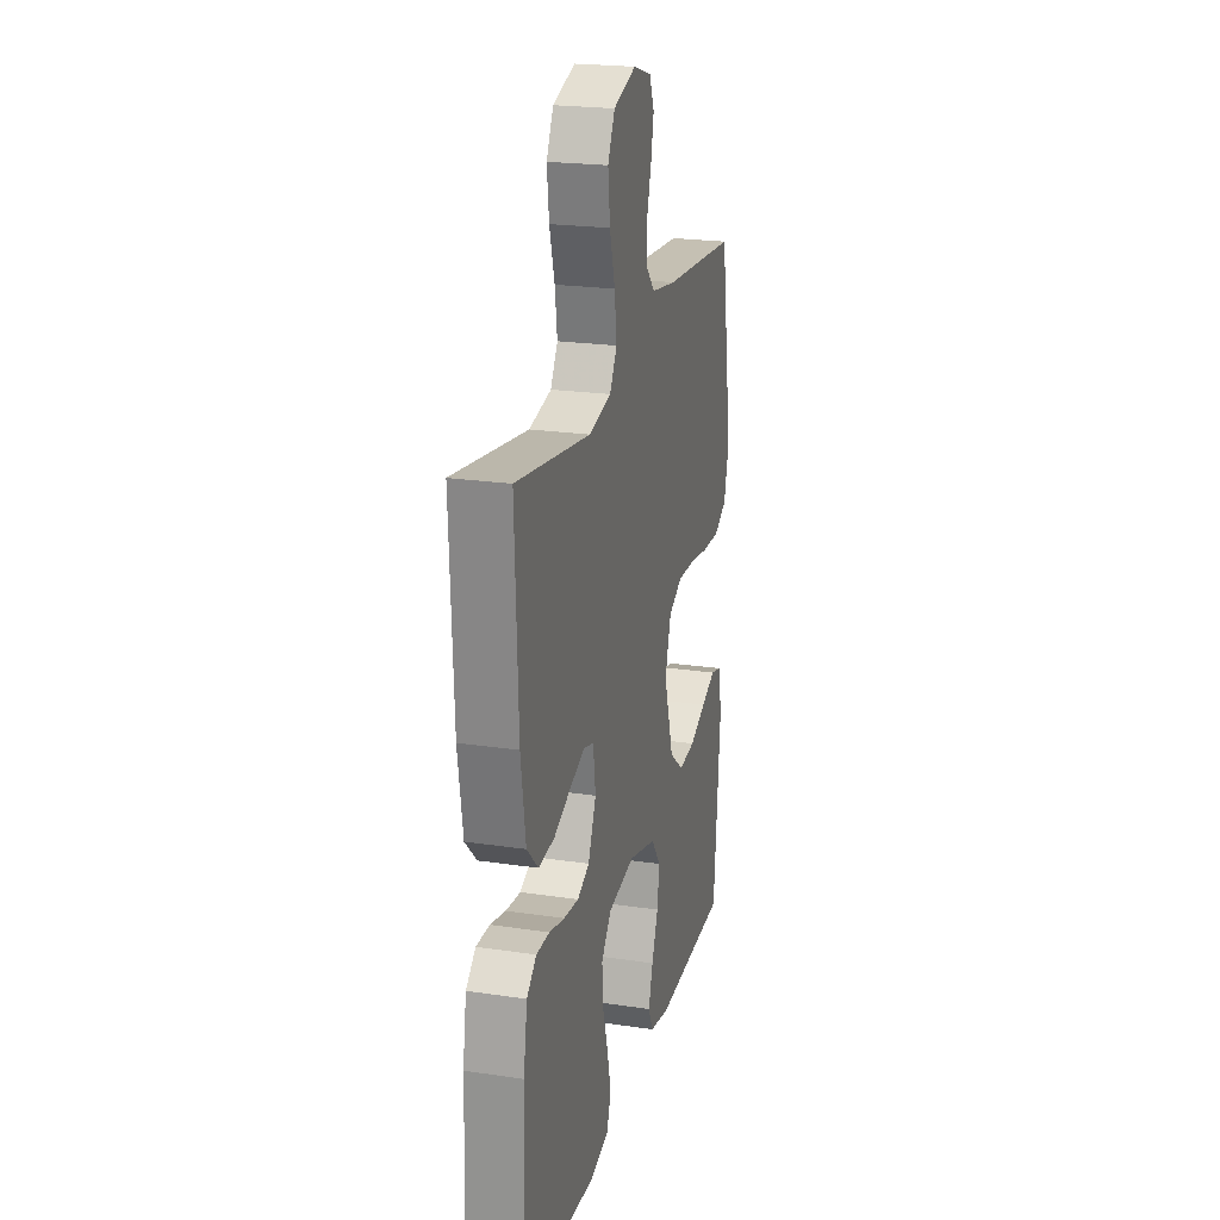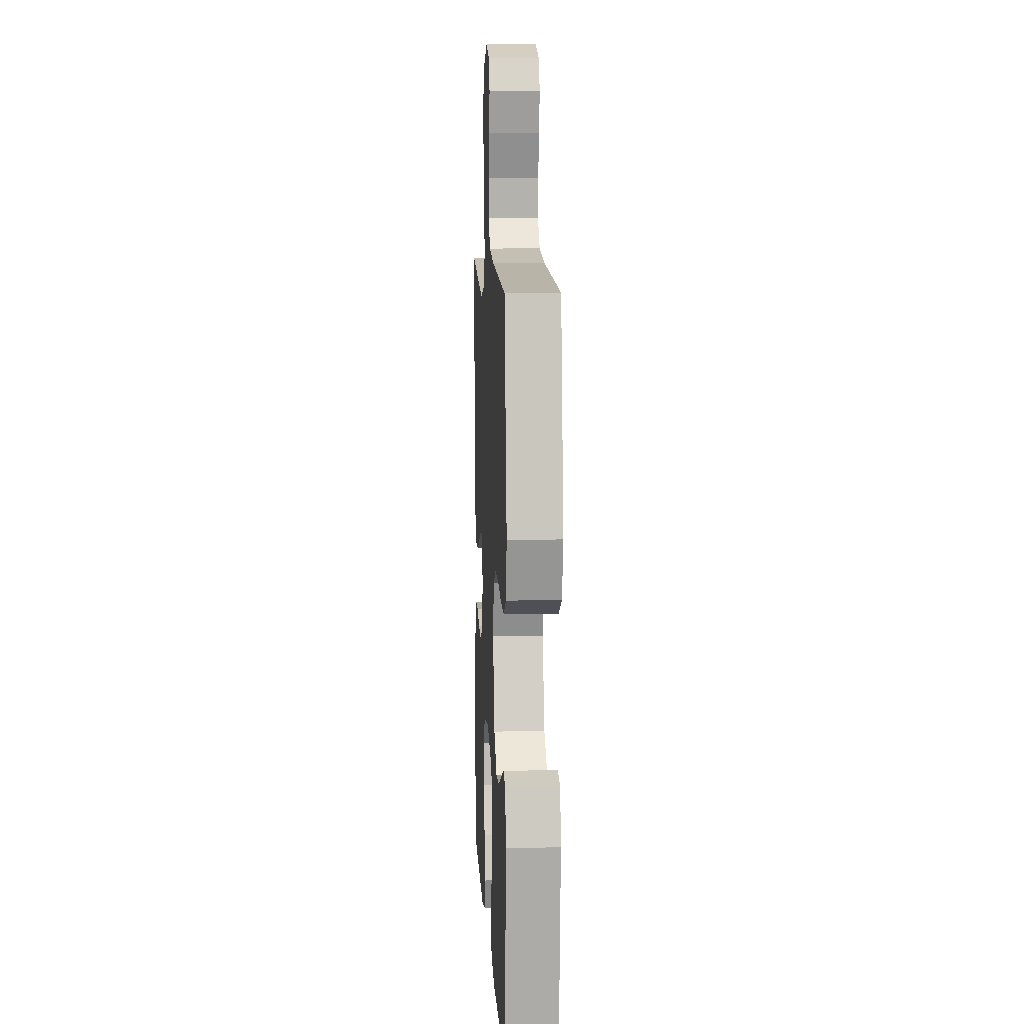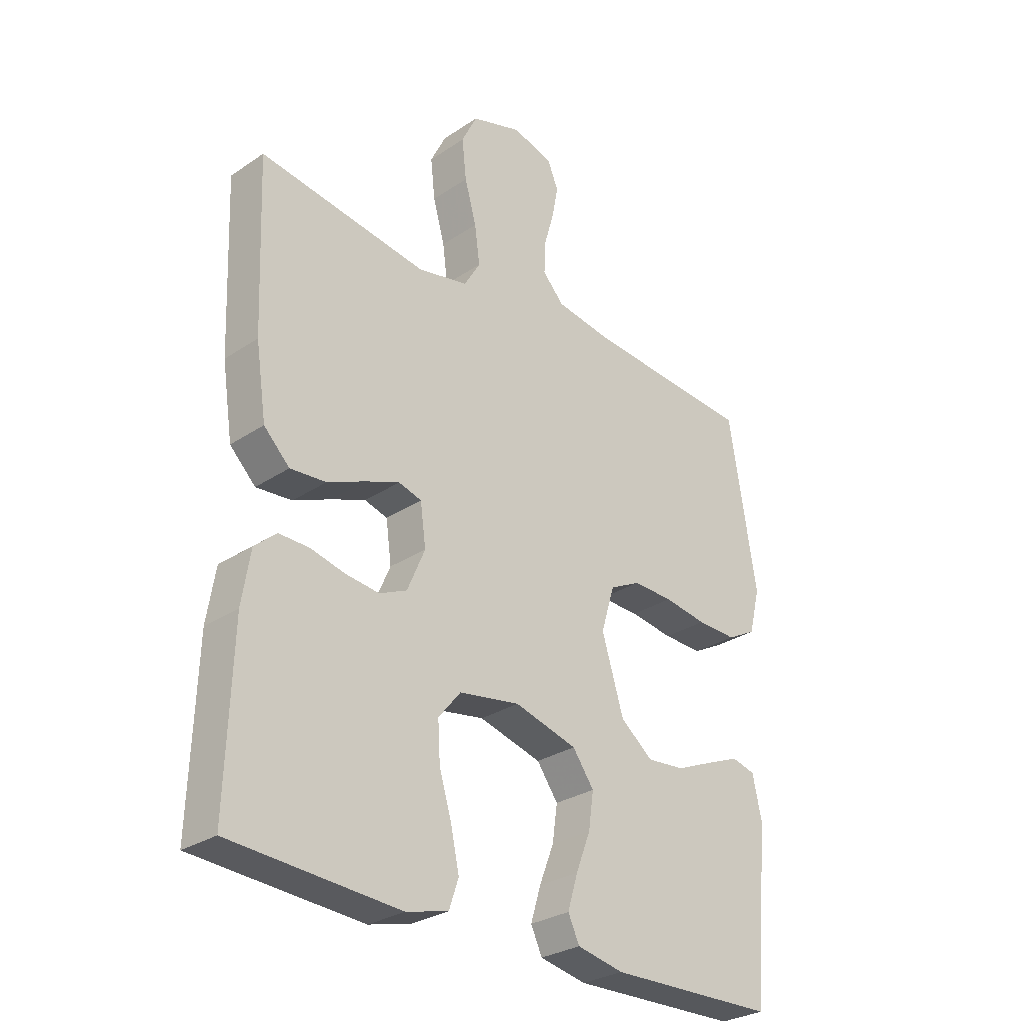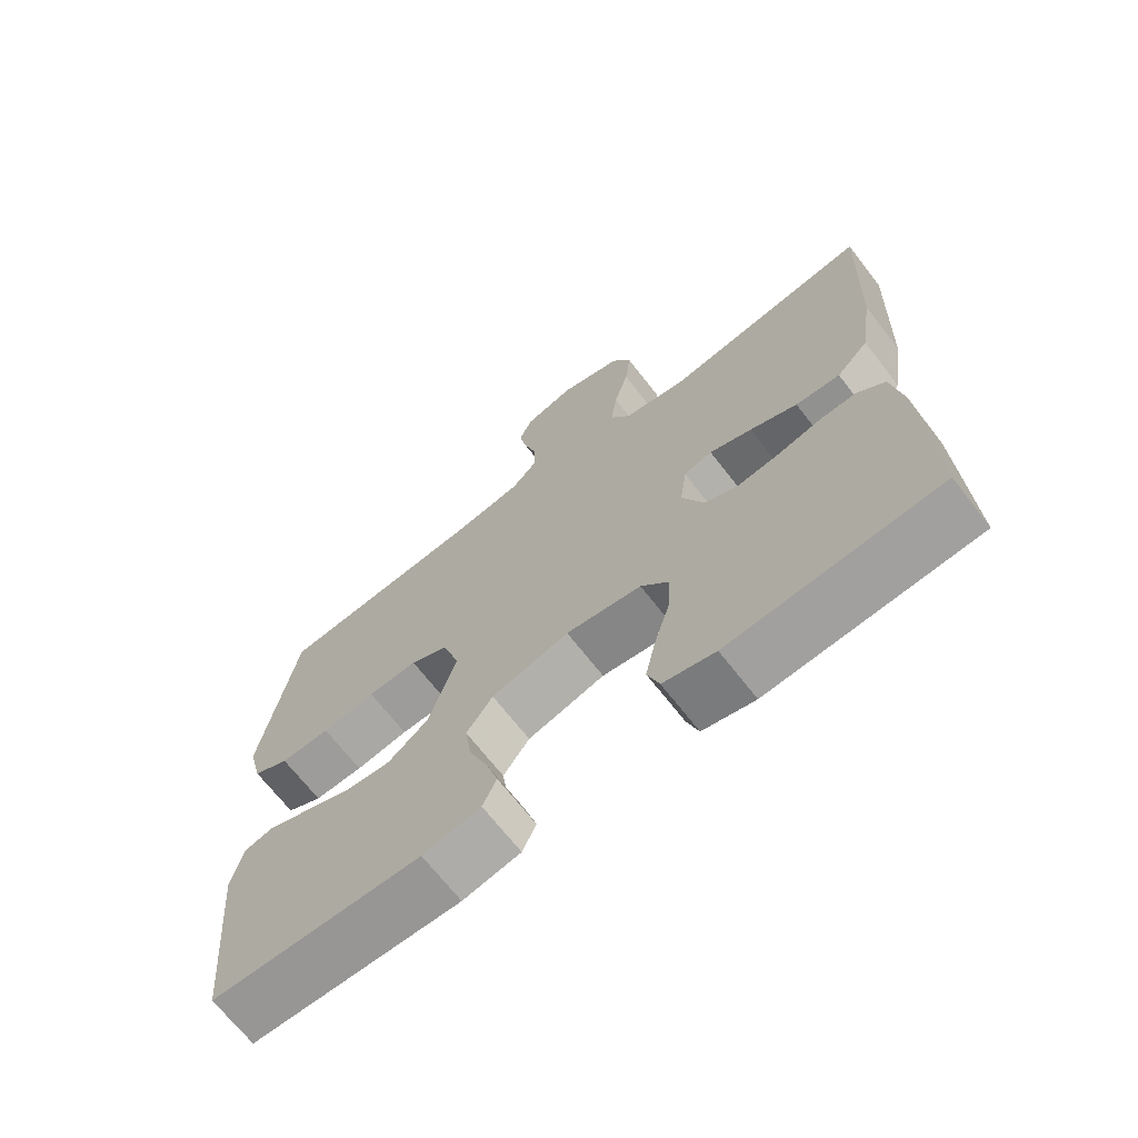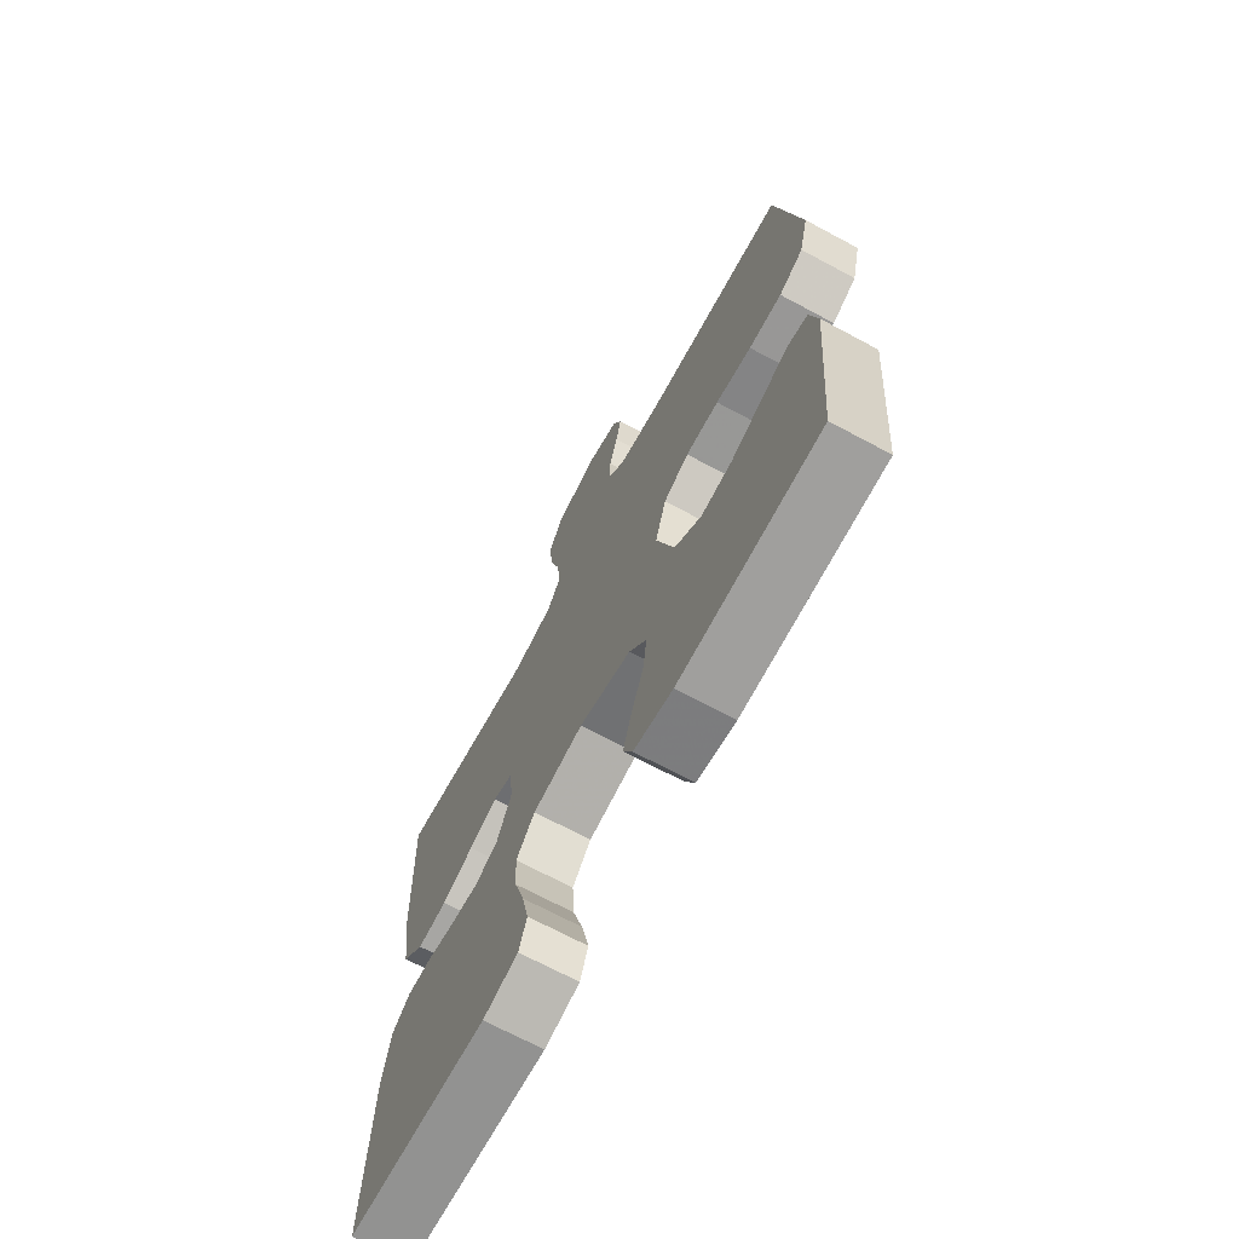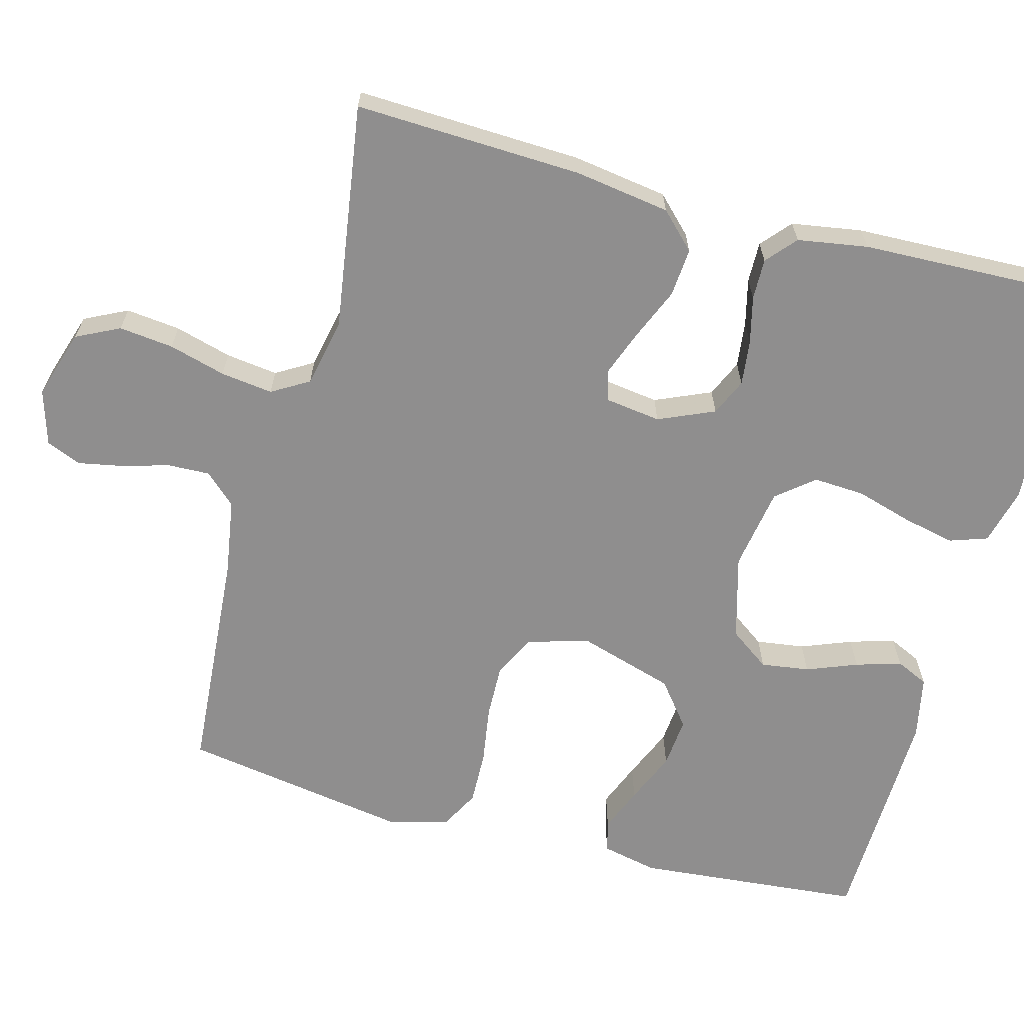
<metadata>
{"format":"obj","ext":"obj","renderer":"f3d","projection":"perspective","resolution":1024,"background":"white","views":[{"elev":22.2,"azim":104.5,"up":"+Z"},{"elev":8.9,"azim":-93.1,"up":"+Z"},{"elev":-29.0,"azim":134.8,"up":"+Z"},{"elev":-69.1,"azim":37.9,"up":"+Z"},{"elev":-69.9,"azim":-118.2,"up":"+Z"},{"elev":-65.0,"azim":75.0,"up":"+Y"}]}
</metadata>
<code>
v -0.5 0.07 -0.5
v -0.527 0.07 -0.2
v -0.511 0.07 -0.126
v -0.469 0.07 -0.115
v -0.41 0.07 -0.139
v -0.342 0.07 -0.168
v -0.275 0.07 -0.174
v -0.217 0.07 -0.128
v -0.178 0.07 0
v -0.202 0.07 0.08
v -0.257 0.07 0.108
v -0.329 0.07 0.106
v -0.406 0.07 0.094
v -0.477 0.07 0.092
v -0.529 0.07 0.12
v -0.549 0.07 0.2
v -0.5 0.07 0.5
v -0.2 0.07 0.523
v -0.099 0.07 0.539
v -0.061 0.07 0.58
v -0.063 0.07 0.636
v -0.081 0.07 0.699
v -0.092 0.07 0.757
v -0.073 0.07 0.803
v 0 0.07 0.825
v 0.091 0.07 0.796
v 0.119 0.07 0.739
v 0.111 0.07 0.667
v 0.09 0.07 0.592
v 0.081 0.07 0.523
v 0.11 0.07 0.474
v 0.2 0.07 0.455
v 0.5 0.07 0.5
v 0.488 0.07 0.2
v 0.469 0.07 0.074
v 0.423 0.07 0.028
v 0.359 0.07 0.033
v 0.291 0.07 0.062
v 0.23 0.07 0.085
v 0.189 0.07 0.073
v 0.179 0.07 0
v 0.211 0.07 -0.074
v 0.26 0.07 -0.096
v 0.32 0.07 -0.089
v 0.382 0.07 -0.074
v 0.436 0.07 -0.073
v 0.475 0.07 -0.107
v 0.49 0.07 -0.2
v 0.5 0.07 -0.5
v 0.2 0.07 -0.52
v 0.125 0.07 -0.501
v 0.108 0.07 -0.451
v 0.123 0.07 -0.382
v 0.145 0.07 -0.308
v 0.149 0.07 -0.24
v 0.109 0.07 -0.191
v 0 0.07 -0.173
v -0.112 0.07 -0.204
v -0.15 0.07 -0.257
v -0.141 0.07 -0.321
v -0.115 0.07 -0.388
v -0.097 0.07 -0.448
v -0.117 0.07 -0.491
v -0.2 0.07 -0.508
v -0.5 0 -0.5
v -0.527 0 -0.2
v -0.511 0 -0.126
v -0.469 0 -0.115
v -0.41 0 -0.139
v -0.342 0 -0.168
v -0.275 0 -0.174
v -0.217 0 -0.128
v -0.178 0 0
v -0.202 0 0.08
v -0.257 0 0.108
v -0.329 0 0.106
v -0.406 0 0.094
v -0.477 0 0.092
v -0.529 0 0.12
v -0.549 0 0.2
v -0.5 0 0.5
v -0.2 0 0.523
v -0.099 0 0.539
v -0.061 0 0.58
v -0.063 0 0.636
v -0.081 0 0.699
v -0.092 0 0.757
v -0.073 0 0.803
v 0 0 0.825
v 0.091 0 0.796
v 0.119 0 0.739
v 0.111 0 0.667
v 0.09 0 0.592
v 0.081 0 0.523
v 0.11 0 0.474
v 0.2 0 0.455
v 0.5 0 0.5
v 0.488 0 0.2
v 0.469 0 0.074
v 0.423 0 0.028
v 0.359 0 0.033
v 0.291 0 0.062
v 0.23 0 0.085
v 0.189 0 0.073
v 0.179 0 0
v 0.211 0 -0.074
v 0.26 0 -0.096
v 0.32 0 -0.089
v 0.382 0 -0.074
v 0.436 0 -0.073
v 0.475 0 -0.107
v 0.49 0 -0.2
v 0.5 0 -0.5
v 0.2 0 -0.52
v 0.125 0 -0.501
v 0.108 0 -0.451
v 0.123 0 -0.382
v 0.145 0 -0.308
v 0.149 0 -0.24
v 0.109 0 -0.191
v 0 0 -0.173
v -0.112 0 -0.204
v -0.15 0 -0.257
v -0.141 0 -0.321
v -0.115 0 -0.388
v -0.097 0 -0.448
v -0.117 0 -0.491
v -0.2 0 -0.508
f 4 5 6
f 3 4 6
f 2 3 6
f 1 2 6
f 64 1 6
f 63 64 6
f 62 63 6
f 61 62 6
f 60 61 6
f 59 60 6 7
f 58 59 7 8
f 57 58 8 9
f 56 57 9 10
f 52 53 54
f 51 52 54
f 50 51 54
f 49 50 54
f 48 49 54
f 47 48 54
f 46 47 54
f 45 46 54
f 44 45 54
f 43 44 54 55
f 42 43 55 56
f 36 37 38
f 35 36 38
f 34 35 38
f 33 34 38
f 32 33 38
f 31 32 38 39
f 30 31 39 40
f 27 28 29
f 26 27 29
f 25 26 29
f 24 25 29
f 23 24 29
f 22 23 29
f 21 22 29
f 20 21 29 30
f 30 40 41
f 20 30 41
f 19 20 41
f 16 17 18
f 15 16 18
f 14 15 18
f 13 14 18
f 12 13 18
f 11 12 18 19
f 42 56 10
f 41 42 10
f 19 41 10
f 10 11 19
f 70 69 68
f 70 68 67
f 70 67 66
f 70 66 65
f 70 65 128
f 70 128 127
f 70 127 126
f 70 126 125
f 70 125 124
f 71 70 124 123
f 72 71 123 122
f 73 72 122 121
f 74 73 121 120
f 118 117 116
f 118 116 115
f 118 115 114
f 118 114 113
f 118 113 112
f 118 112 111
f 118 111 110
f 118 110 109
f 118 109 108
f 119 118 108 107
f 120 119 107 106
f 102 101 100
f 102 100 99
f 102 99 98
f 102 98 97
f 102 97 96
f 103 102 96 95
f 104 103 95 94
f 93 92 91
f 93 91 90
f 93 90 89
f 93 89 88
f 93 88 87
f 93 87 86
f 93 86 85
f 94 93 85 84
f 105 104 94
f 105 94 84
f 105 84 83
f 82 81 80
f 82 80 79
f 82 79 78
f 82 78 77
f 82 77 76
f 83 82 76 75
f 74 120 106
f 74 106 105
f 74 105 83
f 83 75 74
f 1 65 66 2
f 2 66 67 3
f 3 67 68 4
f 4 68 69 5
f 5 69 70 6
f 6 70 71 7
f 7 71 72 8
f 8 72 73 9
f 9 73 74 10
f 10 74 75 11
f 11 75 76 12
f 12 76 77 13
f 13 77 78 14
f 14 78 79 15
f 15 79 80 16
f 16 80 81 17
f 17 81 82 18
f 18 82 83 19
f 19 83 84 20
f 20 84 85 21
f 21 85 86 22
f 22 86 87 23
f 23 87 88 24
f 24 88 89 25
f 25 89 90 26
f 26 90 91 27
f 27 91 92 28
f 28 92 93 29
f 29 93 94 30
f 30 94 95 31
f 31 95 96 32
f 32 96 97 33
f 33 97 98 34
f 34 98 99 35
f 35 99 100 36
f 36 100 101 37
f 37 101 102 38
f 38 102 103 39
f 39 103 104 40
f 40 104 105 41
f 41 105 106 42
f 42 106 107 43
f 43 107 108 44
f 44 108 109 45
f 45 109 110 46
f 46 110 111 47
f 47 111 112 48
f 48 112 113 49
f 49 113 114 50
f 50 114 115 51
f 51 115 116 52
f 52 116 117 53
f 53 117 118 54
f 54 118 119 55
f 55 119 120 56
f 56 120 121 57
f 57 121 122 58
f 58 122 123 59
f 59 123 124 60
f 60 124 125 61
f 61 125 126 62
f 62 126 127 63
f 63 127 128 64
f 64 128 65 1

</code>
